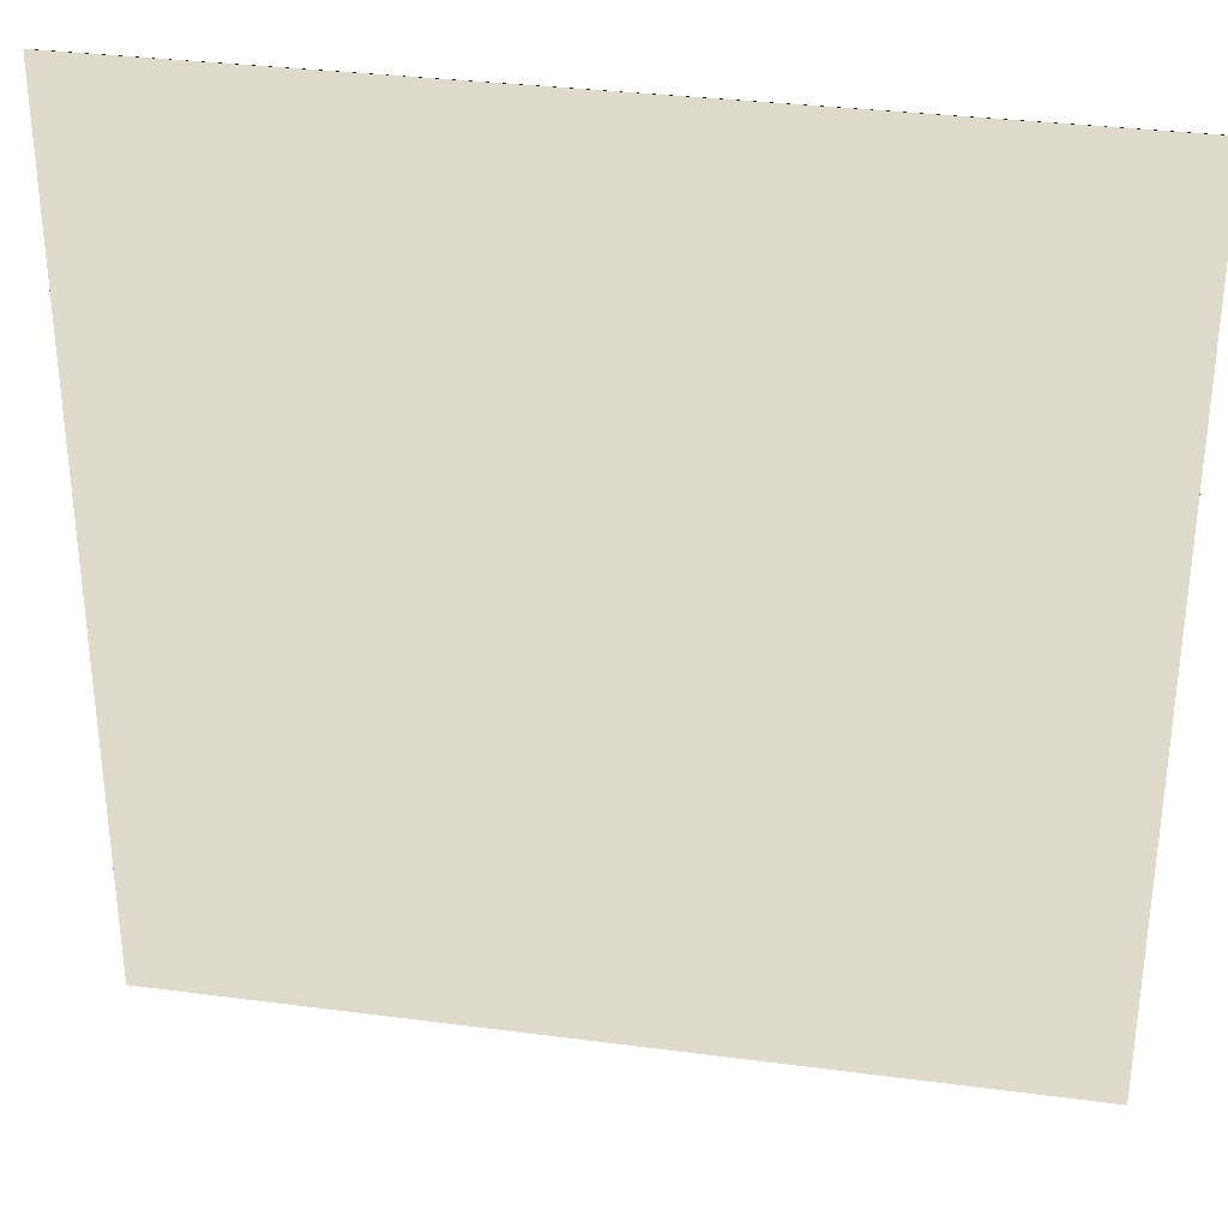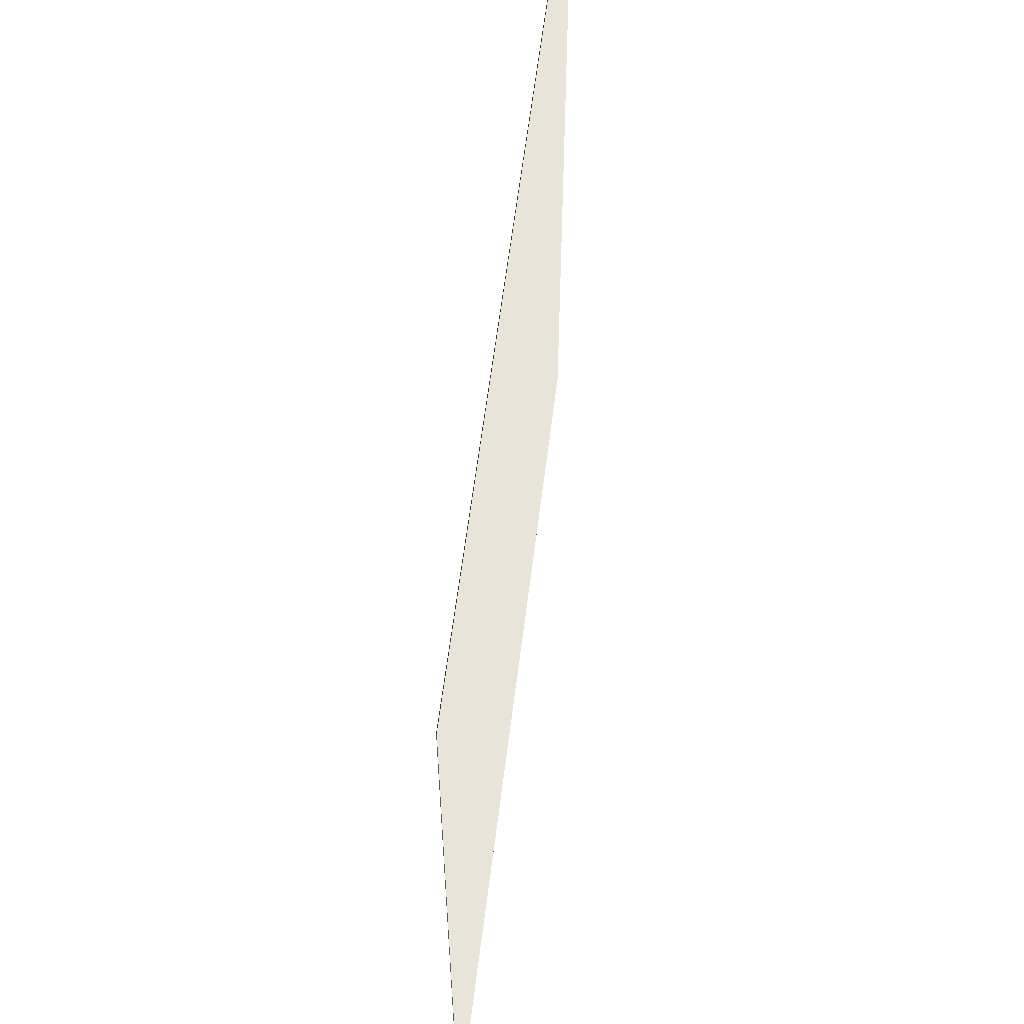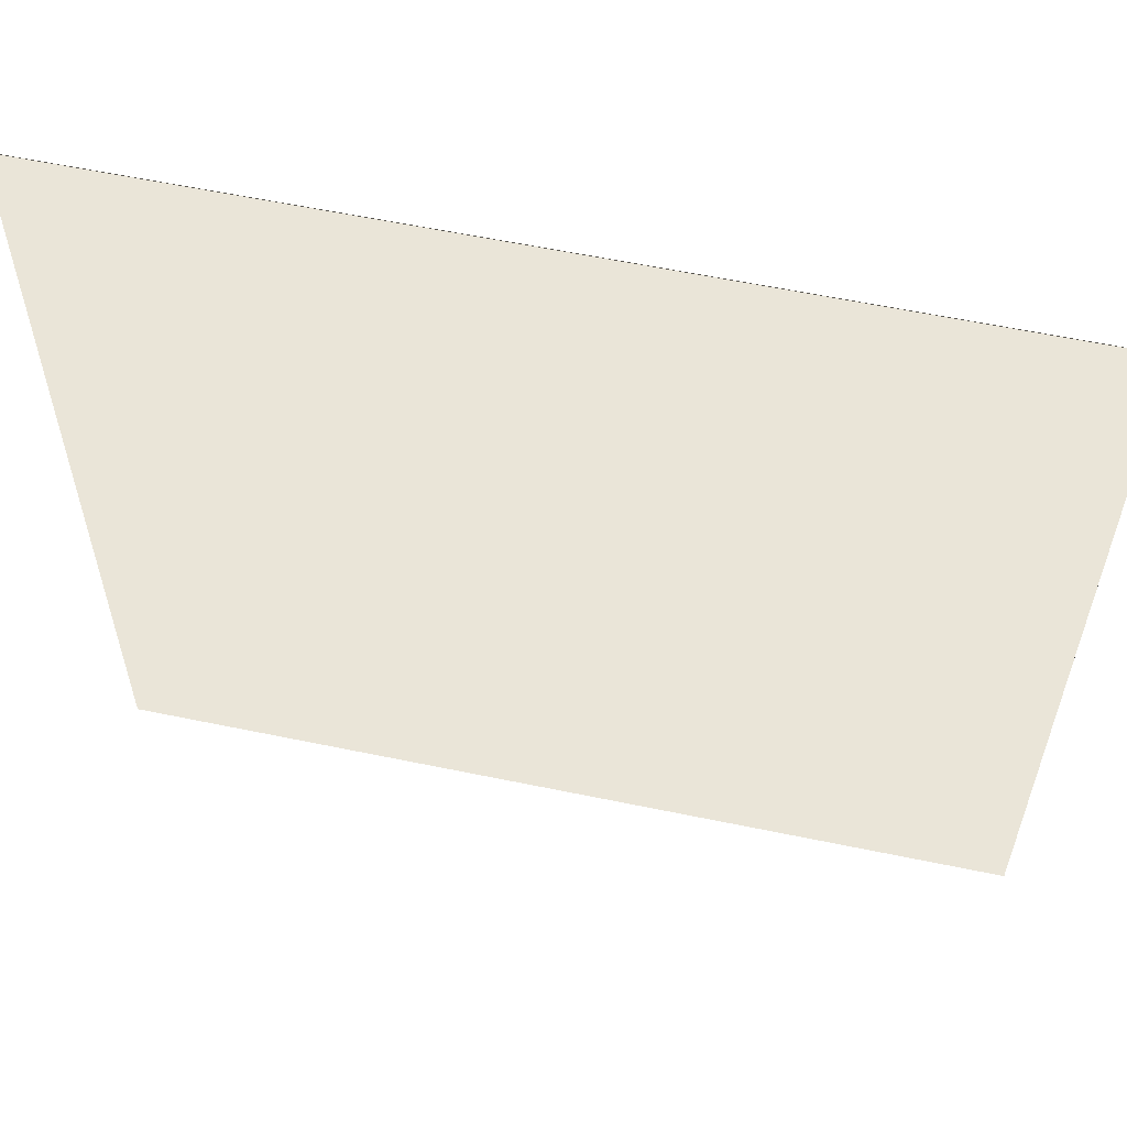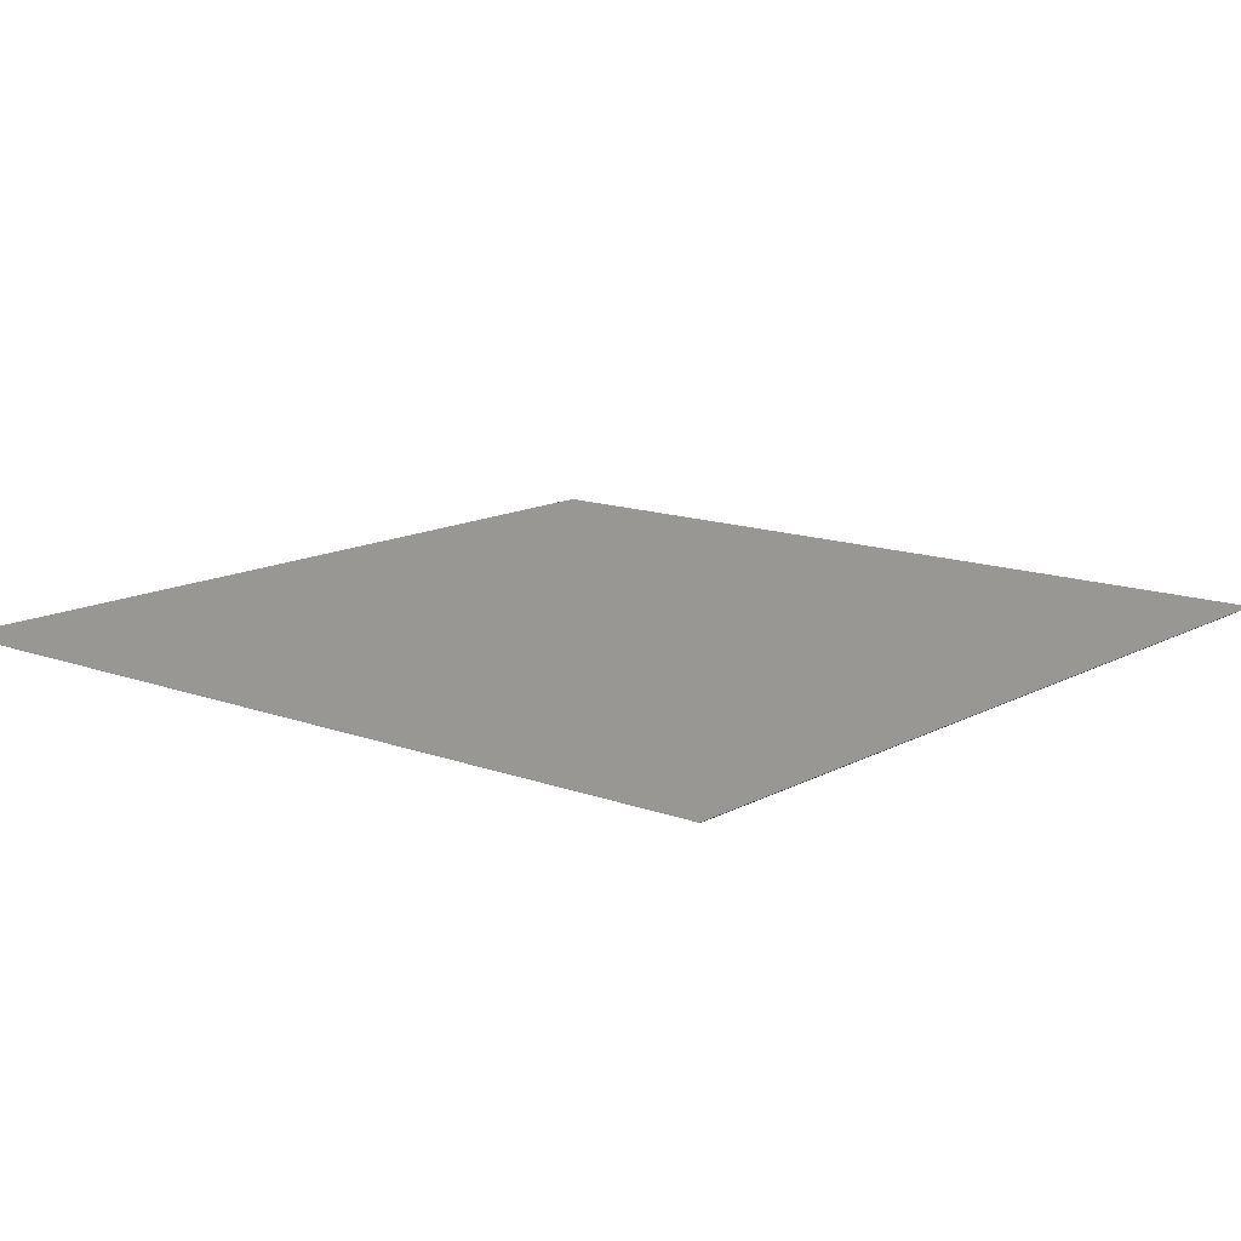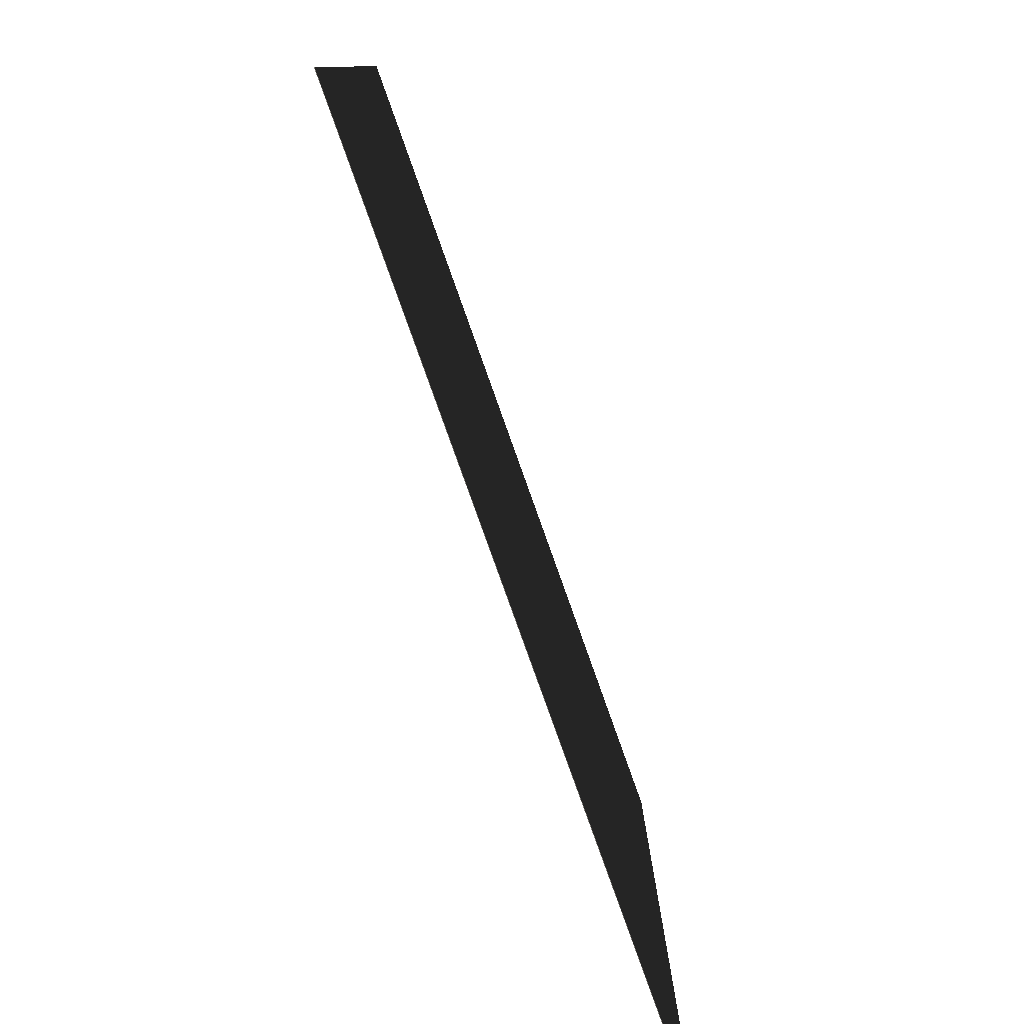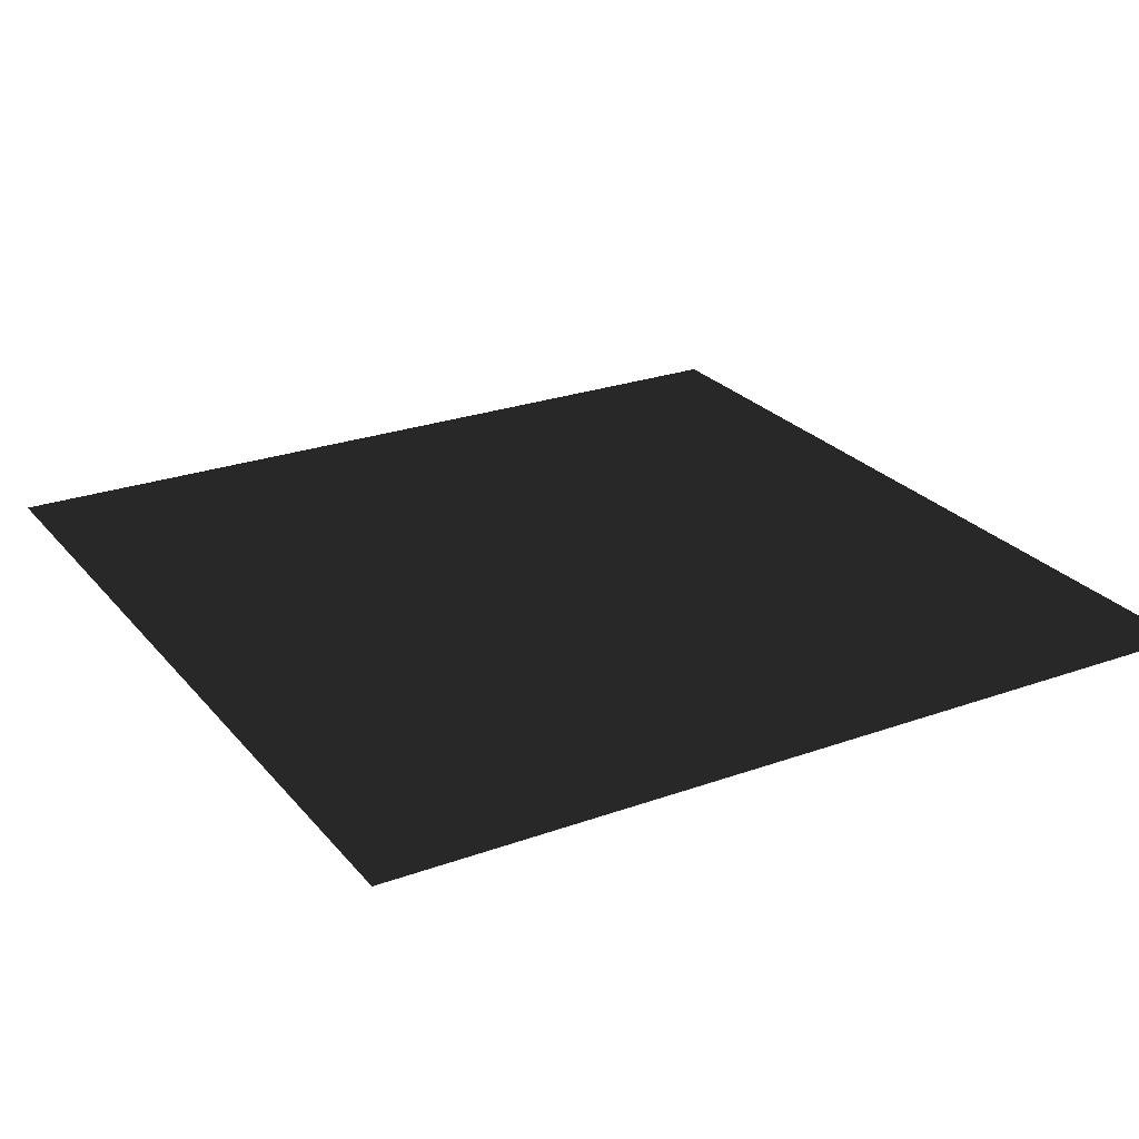
<metadata>
{"format":"obj","ext":"obj","renderer":"f3d","projection":"perspective","resolution":1024,"background":"white","views":[{"elev":32.4,"azim":-169.6,"up":"+Z"},{"elev":59.9,"azim":97.0,"up":"+Z"},{"elev":59.1,"azim":-167.9,"up":"+Z"},{"elev":13.6,"azim":-50.3,"up":"+Y"},{"elev":-80.0,"azim":109.6,"up":"+Z"},{"elev":25.3,"azim":149.9,"up":"+Y"}]}
</metadata>
<code>
g
v -50 -1.522e-05 49.64
v 50 -0.05002 49.64
v 50 -1.905e-05 49.64
v -50 -0.04998 -50.36
v 50 -0.04999 -50.36
v -50 -0.05002 49.64
v -50 1.617e-05 -50.36
v 50 1.234e-05 -50.36
f 1 2 3
f 2 4 5
f 6 7 4
f 8 4 7
f 3 5 8
f 1 8 7
f 1 6 2
f 2 6 4
f 6 1 7
f 8 5 4
f 3 2 5
f 1 3 8

</code>
